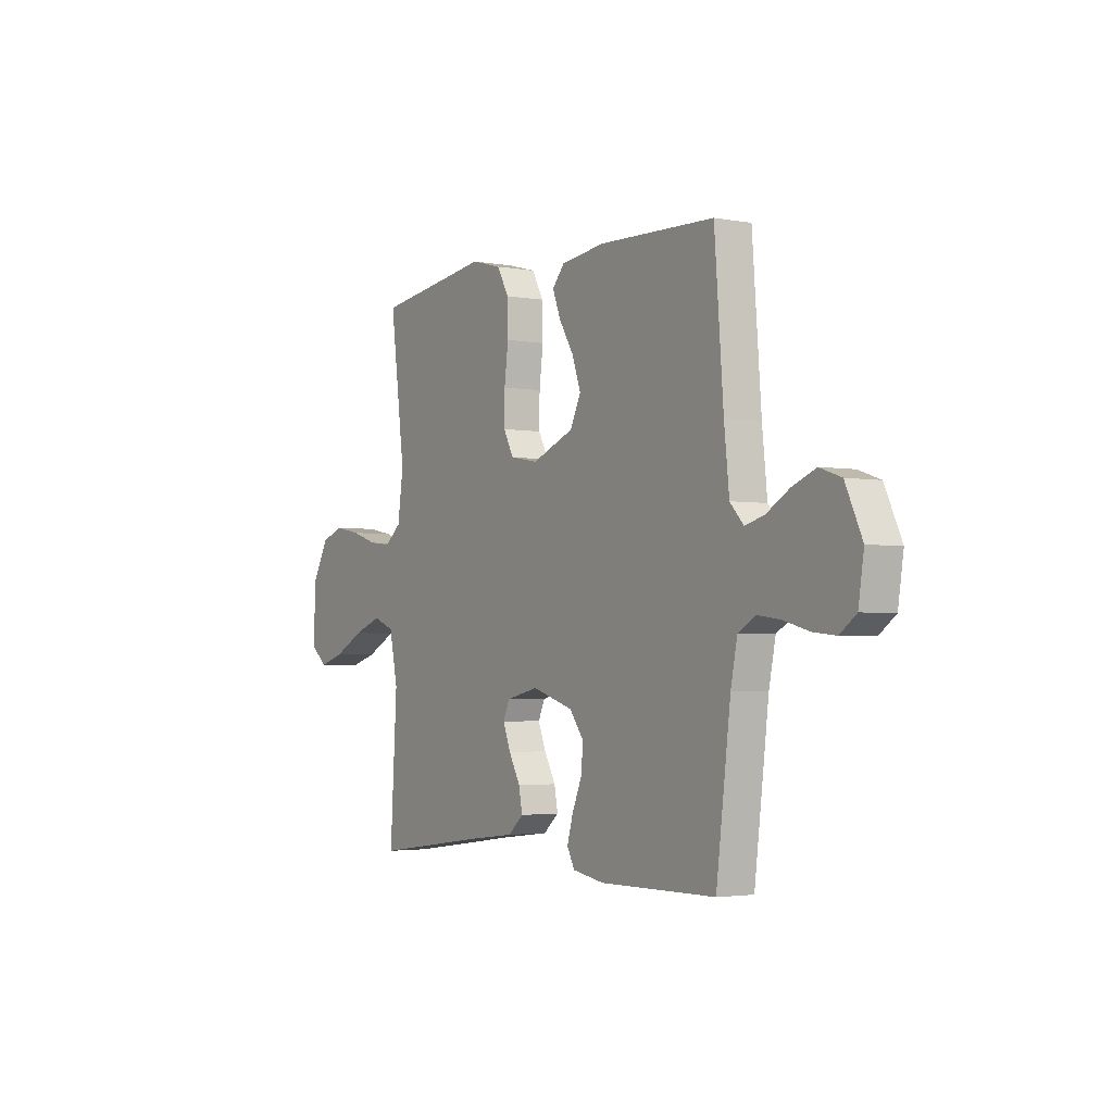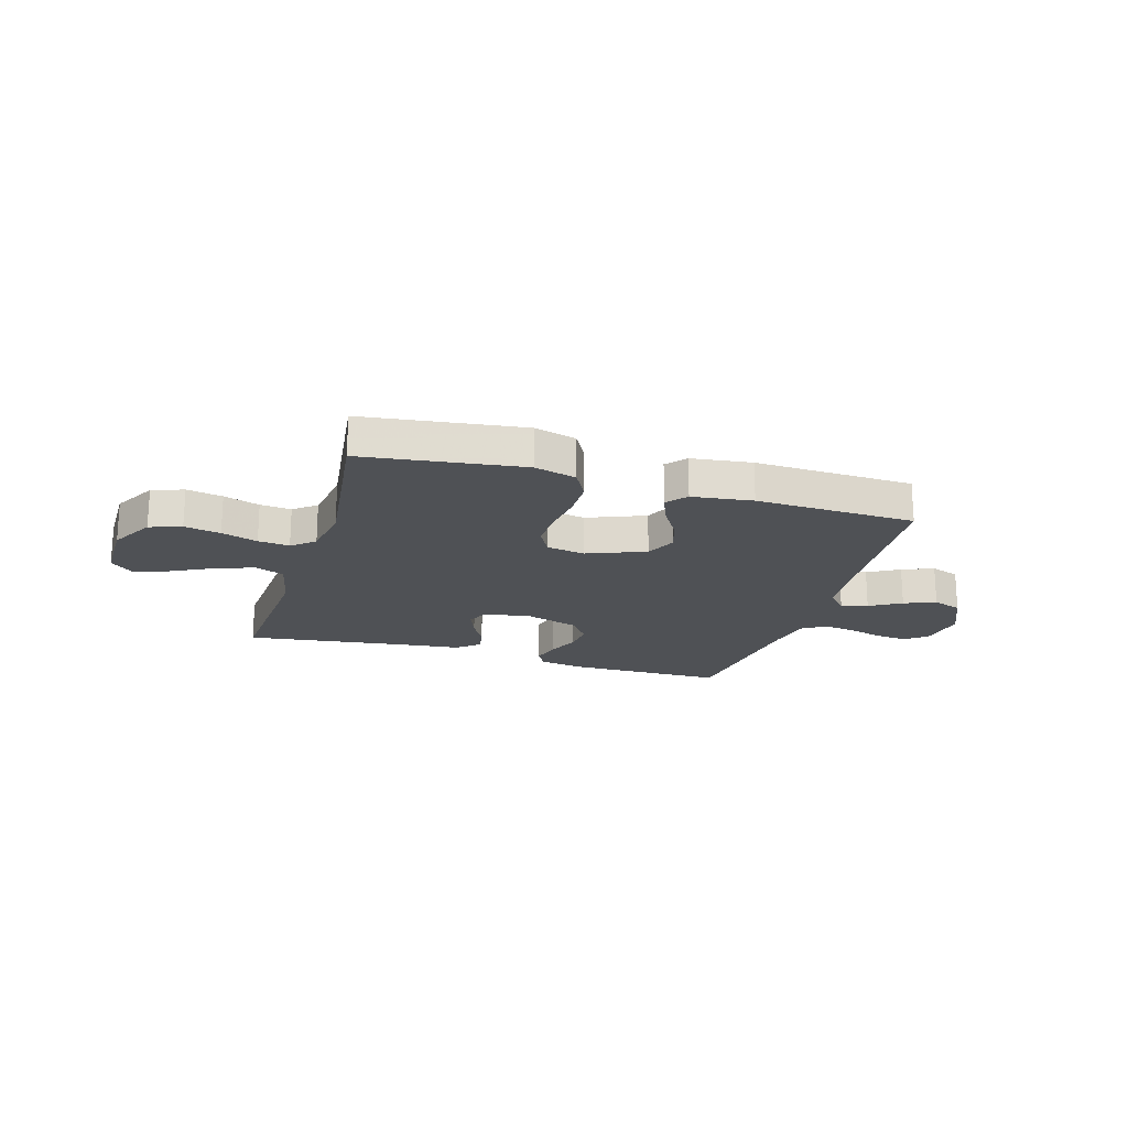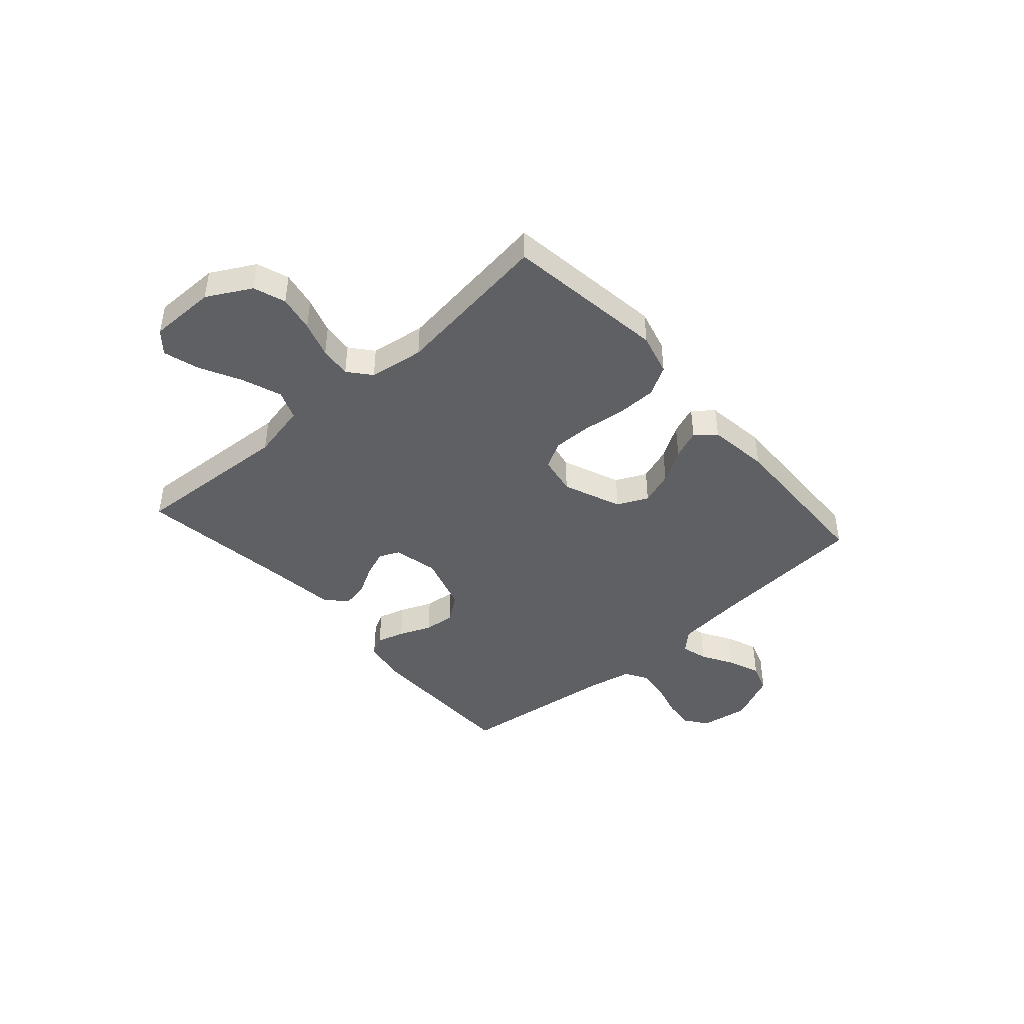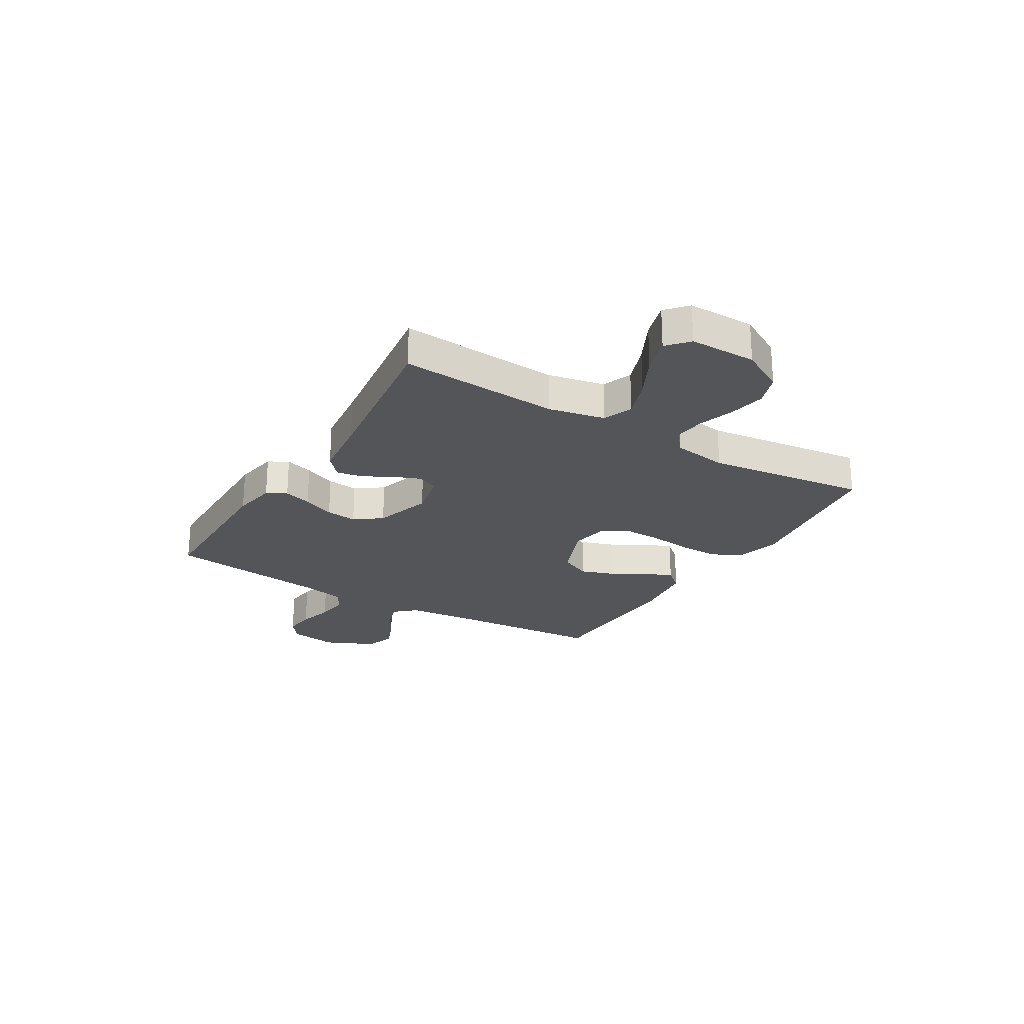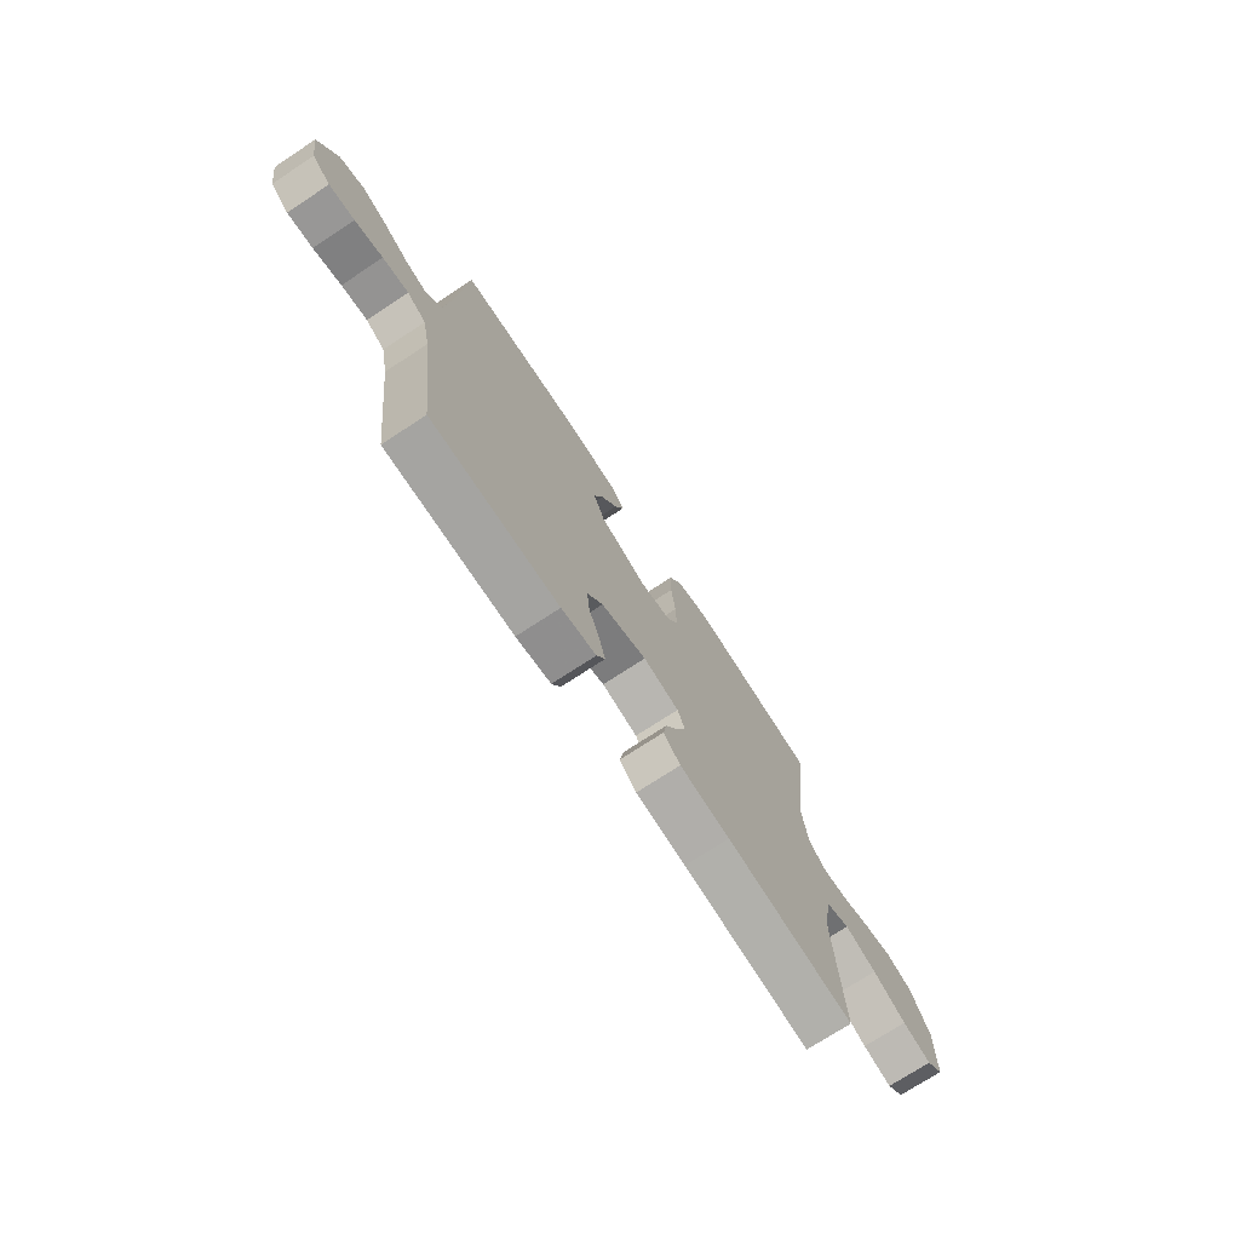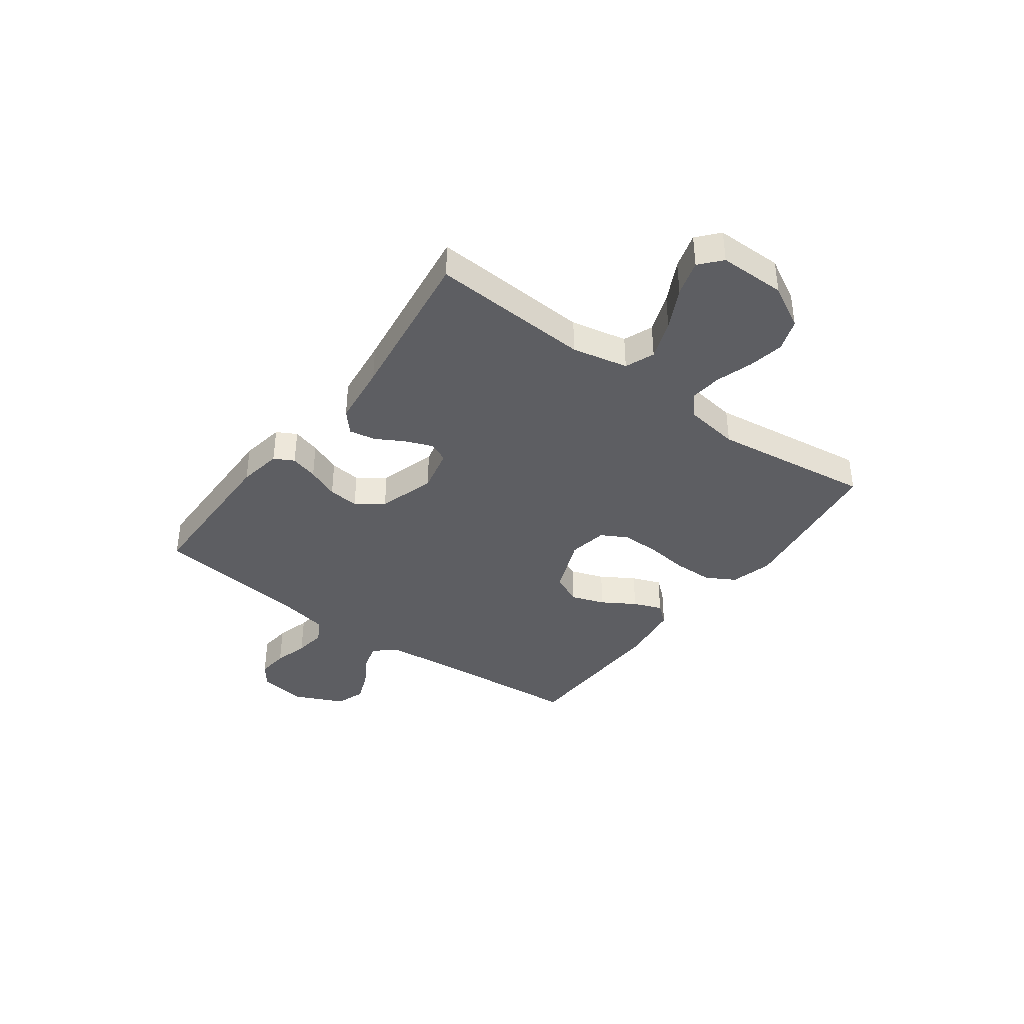
<metadata>
{"format":"obj","ext":"obj","renderer":"f3d","projection":"perspective","resolution":1024,"background":"white","views":[{"elev":-2.8,"azim":57.6,"up":"+Z"},{"elev":-19.8,"azim":-16.9,"up":"+Y"},{"elev":-43.6,"azim":-48.5,"up":"+Y"},{"elev":-24.1,"azim":-121.2,"up":"+Y"},{"elev":-72.8,"azim":123.4,"up":"+Z"},{"elev":-38.5,"azim":-126.3,"up":"+Y"}]}
</metadata>
<code>
v -0.5 0.07 -0.5
v -0.482 0.07 -0.2
v -0.504 0.07 -0.095
v -0.559 0.07 -0.073
v -0.633 0.07 -0.1
v -0.711 0.07 -0.14
v -0.778 0.07 -0.16
v -0.818 0.07 -0.125
v -0.818 0.07 0
v -0.773 0.07 0.082
v -0.713 0.07 0.103
v -0.645 0.07 0.09
v -0.577 0.07 0.068
v -0.518 0.07 0.062
v -0.476 0.07 0.097
v -0.461 0.07 0.2
v -0.5 0.07 0.5
v -0.2 0.07 0.541
v -0.121 0.07 0.52
v -0.09 0.07 0.465
v -0.089 0.07 0.39
v -0.099 0.07 0.31
v -0.1 0.07 0.239
v -0.073 0.07 0.189
v 0 0.07 0.176
v 0.109 0.07 0.22
v 0.136 0.07 0.278
v 0.114 0.07 0.341
v 0.076 0.07 0.403
v 0.055 0.07 0.457
v 0.086 0.07 0.494
v 0.2 0.07 0.509
v 0.5 0.07 0.5
v 0.523 0.07 0.2
v 0.536 0.07 0.077
v 0.571 0.07 0.039
v 0.621 0.07 0.053
v 0.68 0.07 0.088
v 0.74 0.07 0.112
v 0.795 0.07 0.093
v 0.838 0.07 0
v 0.824 0.07 -0.091
v 0.782 0.07 -0.122
v 0.723 0.07 -0.116
v 0.658 0.07 -0.098
v 0.598 0.07 -0.09
v 0.554 0.07 -0.116
v 0.537 0.07 -0.2
v 0.5 0.07 -0.5
v 0.2 0.07 -0.503
v 0.118 0.07 -0.489
v 0.098 0.07 -0.452
v 0.113 0.07 -0.4
v 0.138 0.07 -0.34
v 0.144 0.07 -0.282
v 0.107 0.07 -0.232
v 0 0.07 -0.199
v -0.084 0.07 -0.218
v -0.101 0.07 -0.256
v -0.081 0.07 -0.307
v -0.051 0.07 -0.361
v -0.042 0.07 -0.41
v -0.082 0.07 -0.445
v -0.2 0.07 -0.459
v -0.5 0 -0.5
v -0.482 0 -0.2
v -0.504 0 -0.095
v -0.559 0 -0.073
v -0.633 0 -0.1
v -0.711 0 -0.14
v -0.778 0 -0.16
v -0.818 0 -0.125
v -0.818 0 0
v -0.773 0 0.082
v -0.713 0 0.103
v -0.645 0 0.09
v -0.577 0 0.068
v -0.518 0 0.062
v -0.476 0 0.097
v -0.461 0 0.2
v -0.5 0 0.5
v -0.2 0 0.541
v -0.121 0 0.52
v -0.09 0 0.465
v -0.089 0 0.39
v -0.099 0 0.31
v -0.1 0 0.239
v -0.073 0 0.189
v 0 0 0.176
v 0.109 0 0.22
v 0.136 0 0.278
v 0.114 0 0.341
v 0.076 0 0.403
v 0.055 0 0.457
v 0.086 0 0.494
v 0.2 0 0.509
v 0.5 0 0.5
v 0.523 0 0.2
v 0.536 0 0.077
v 0.571 0 0.039
v 0.621 0 0.053
v 0.68 0 0.088
v 0.74 0 0.112
v 0.795 0 0.093
v 0.838 0 0
v 0.824 0 -0.091
v 0.782 0 -0.122
v 0.723 0 -0.116
v 0.658 0 -0.098
v 0.598 0 -0.09
v 0.554 0 -0.116
v 0.537 0 -0.2
v 0.5 0 -0.5
v 0.2 0 -0.503
v 0.118 0 -0.489
v 0.098 0 -0.452
v 0.113 0 -0.4
v 0.138 0 -0.34
v 0.144 0 -0.282
v 0.107 0 -0.232
v 0 0 -0.199
v -0.084 0 -0.218
v -0.101 0 -0.256
v -0.081 0 -0.307
v -0.051 0 -0.361
v -0.042 0 -0.41
v -0.082 0 -0.445
v -0.2 0 -0.459
f 62 63 64
f 61 62 64
f 60 61 64
f 64 1 2
f 60 64 2
f 59 60 2
f 58 59 2 3
f 57 58 3 4
f 52 53 54
f 51 52 54
f 50 51 54
f 49 50 54
f 48 49 54
f 47 48 54 55
f 46 47 55 56
f 43 44 45
f 42 43 45
f 41 42 45
f 40 41 45
f 39 40 45
f 38 39 45
f 37 38 45
f 36 37 45 46
f 46 56 57
f 36 46 57
f 35 36 57
f 32 33 34
f 31 32 34
f 30 31 34
f 29 30 34
f 28 29 34
f 27 28 34 35
f 20 21 22
f 19 20 22
f 18 19 22
f 17 18 22
f 16 17 22
f 15 16 22 23
f 14 15 23 24
f 11 12 13
f 10 11 13
f 9 10 13
f 8 9 13
f 7 8 13
f 6 7 13
f 5 6 13
f 4 5 13 14
f 14 24 25
f 4 14 25
f 57 4 25
f 26 27 35 57
f 25 26 57
f 128 127 126
f 128 126 125
f 128 125 124
f 66 65 128
f 66 128 124
f 66 124 123
f 67 66 123 122
f 68 67 122 121
f 118 117 116
f 118 116 115
f 118 115 114
f 118 114 113
f 118 113 112
f 119 118 112 111
f 120 119 111 110
f 109 108 107
f 109 107 106
f 109 106 105
f 109 105 104
f 109 104 103
f 109 103 102
f 109 102 101
f 110 109 101 100
f 121 120 110
f 121 110 100
f 121 100 99
f 98 97 96
f 98 96 95
f 98 95 94
f 98 94 93
f 98 93 92
f 99 98 92 91
f 86 85 84
f 86 84 83
f 86 83 82
f 86 82 81
f 86 81 80
f 87 86 80 79
f 88 87 79 78
f 77 76 75
f 77 75 74
f 77 74 73
f 77 73 72
f 77 72 71
f 77 71 70
f 77 70 69
f 78 77 69 68
f 89 88 78
f 89 78 68
f 89 68 121
f 121 99 91 90
f 121 90 89
f 1 65 66 2
f 2 66 67 3
f 3 67 68 4
f 4 68 69 5
f 5 69 70 6
f 6 70 71 7
f 7 71 72 8
f 8 72 73 9
f 9 73 74 10
f 10 74 75 11
f 11 75 76 12
f 12 76 77 13
f 13 77 78 14
f 14 78 79 15
f 15 79 80 16
f 16 80 81 17
f 17 81 82 18
f 18 82 83 19
f 19 83 84 20
f 20 84 85 21
f 21 85 86 22
f 22 86 87 23
f 23 87 88 24
f 24 88 89 25
f 25 89 90 26
f 26 90 91 27
f 27 91 92 28
f 28 92 93 29
f 29 93 94 30
f 30 94 95 31
f 31 95 96 32
f 32 96 97 33
f 33 97 98 34
f 34 98 99 35
f 35 99 100 36
f 36 100 101 37
f 37 101 102 38
f 38 102 103 39
f 39 103 104 40
f 40 104 105 41
f 41 105 106 42
f 42 106 107 43
f 43 107 108 44
f 44 108 109 45
f 45 109 110 46
f 46 110 111 47
f 47 111 112 48
f 48 112 113 49
f 49 113 114 50
f 50 114 115 51
f 51 115 116 52
f 52 116 117 53
f 53 117 118 54
f 54 118 119 55
f 55 119 120 56
f 56 120 121 57
f 57 121 122 58
f 58 122 123 59
f 59 123 124 60
f 60 124 125 61
f 61 125 126 62
f 62 126 127 63
f 63 127 128 64
f 64 128 65 1

</code>
